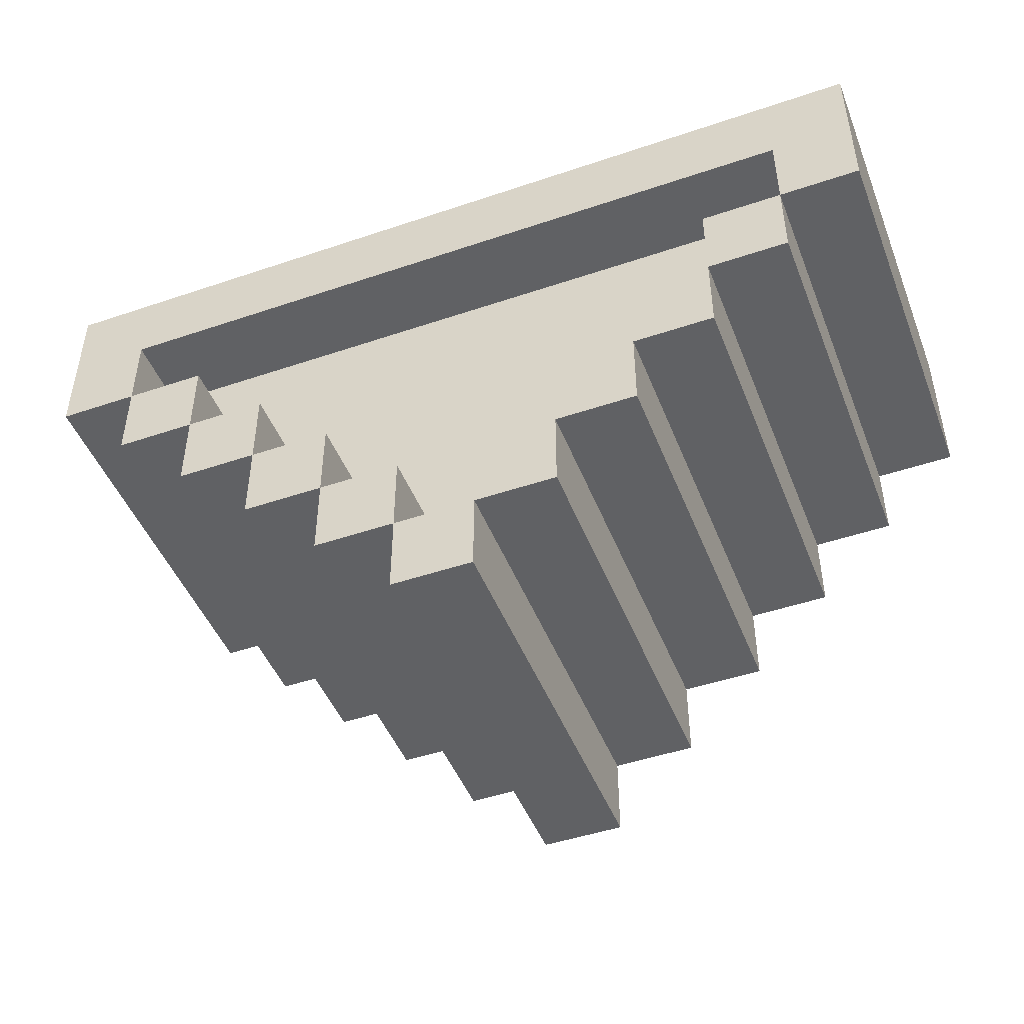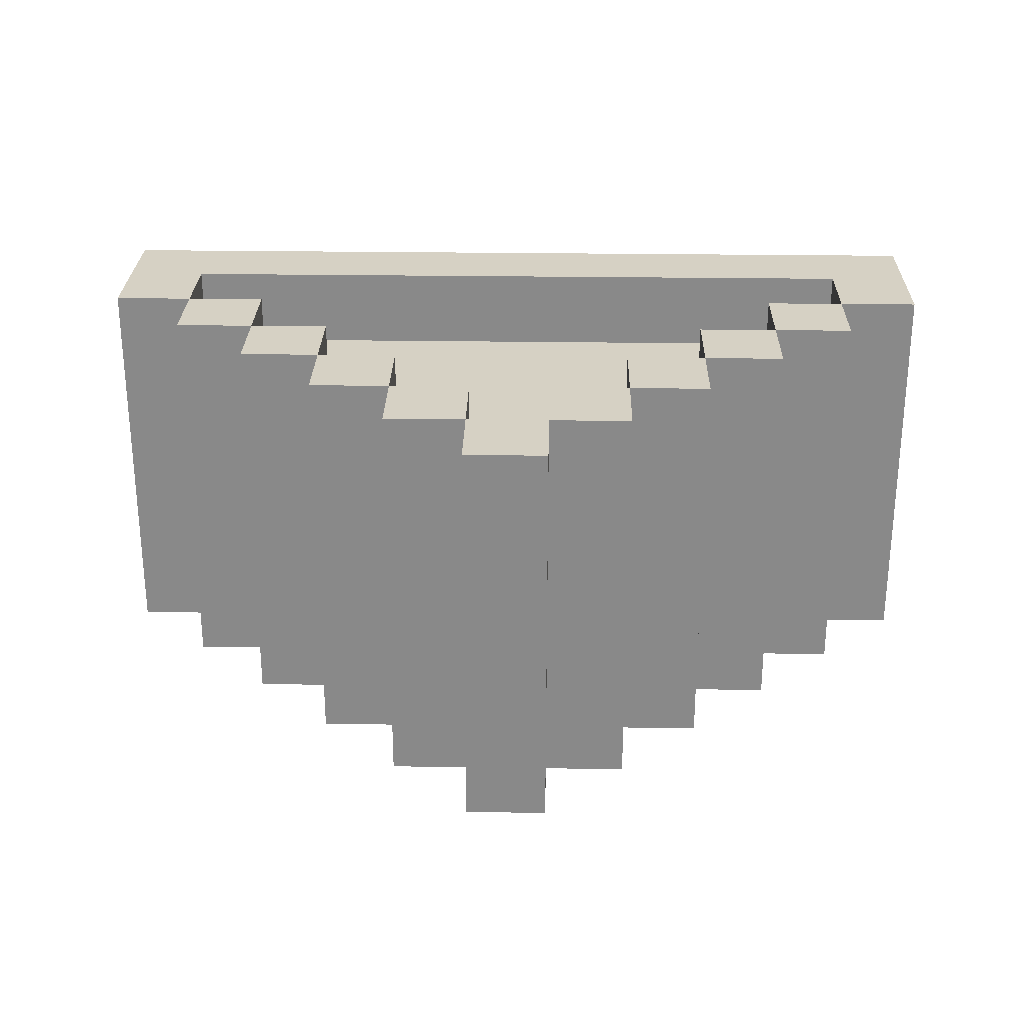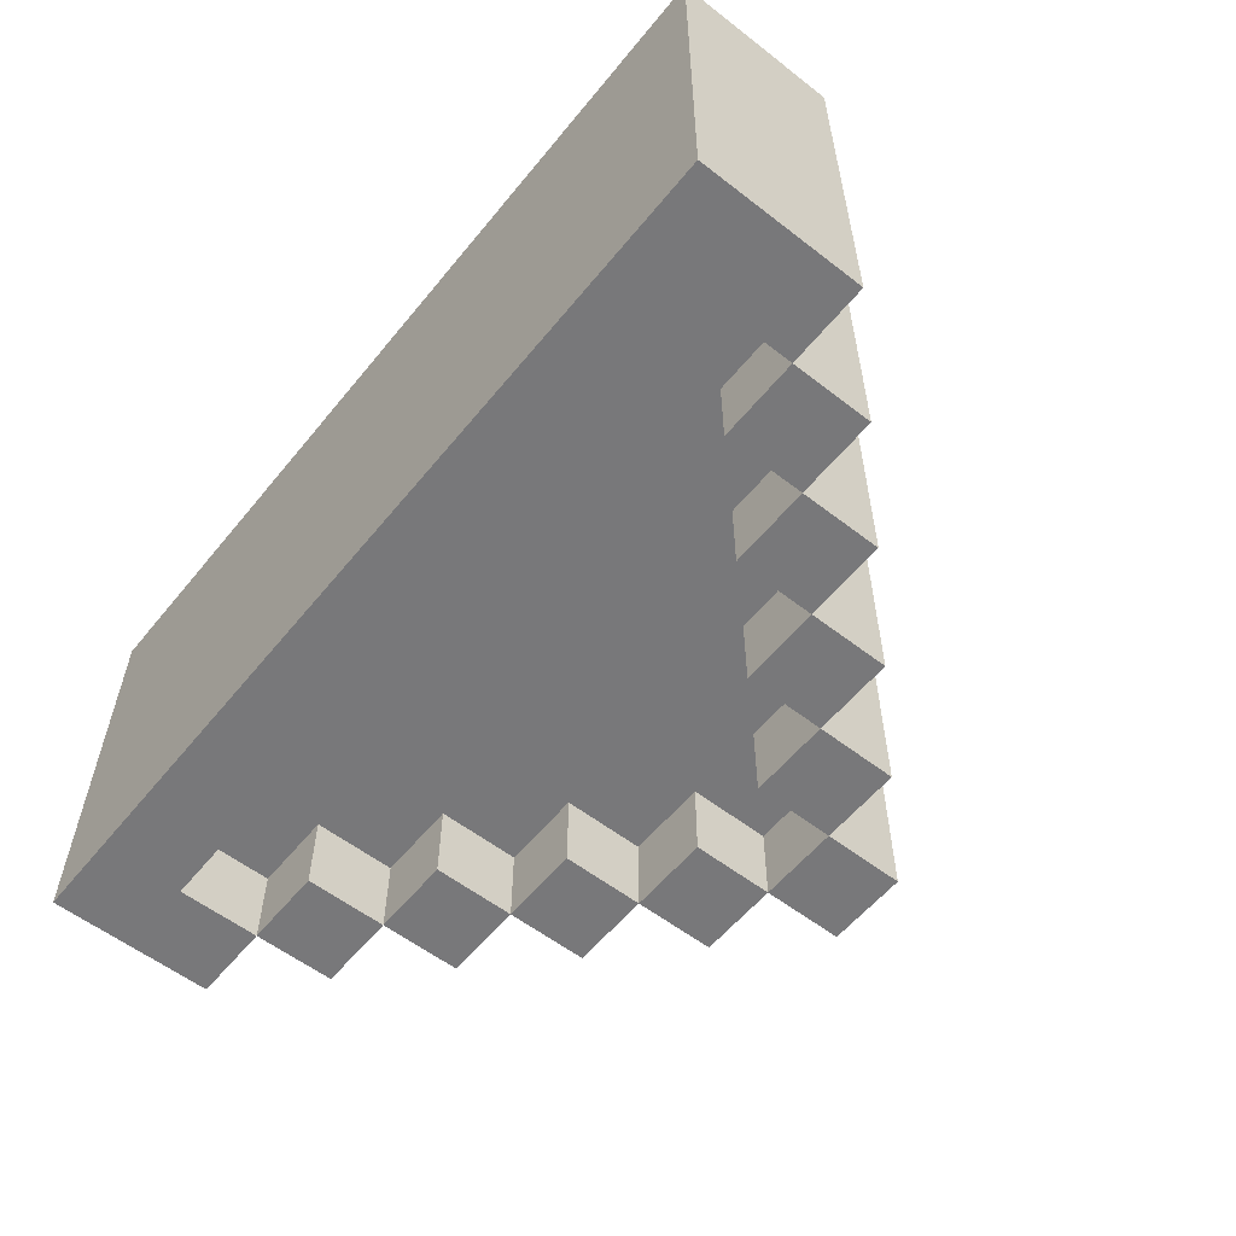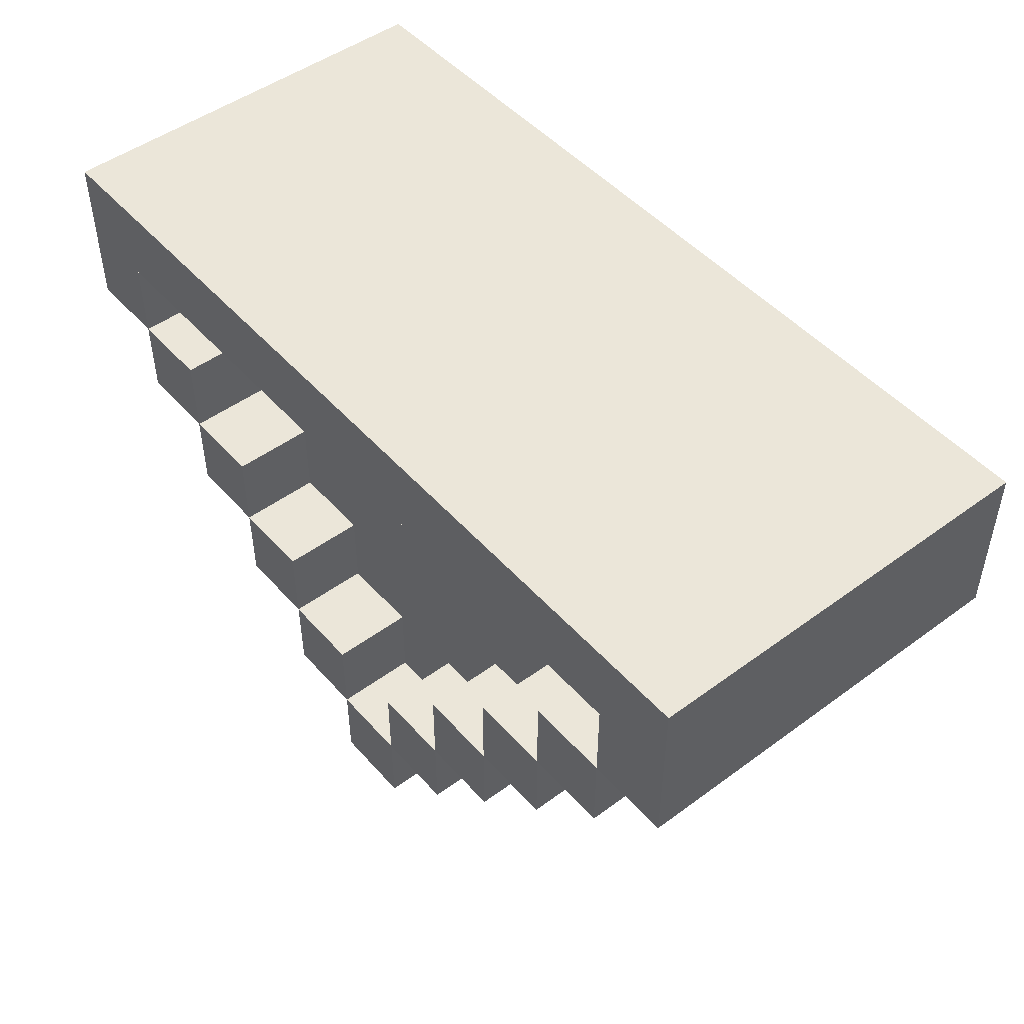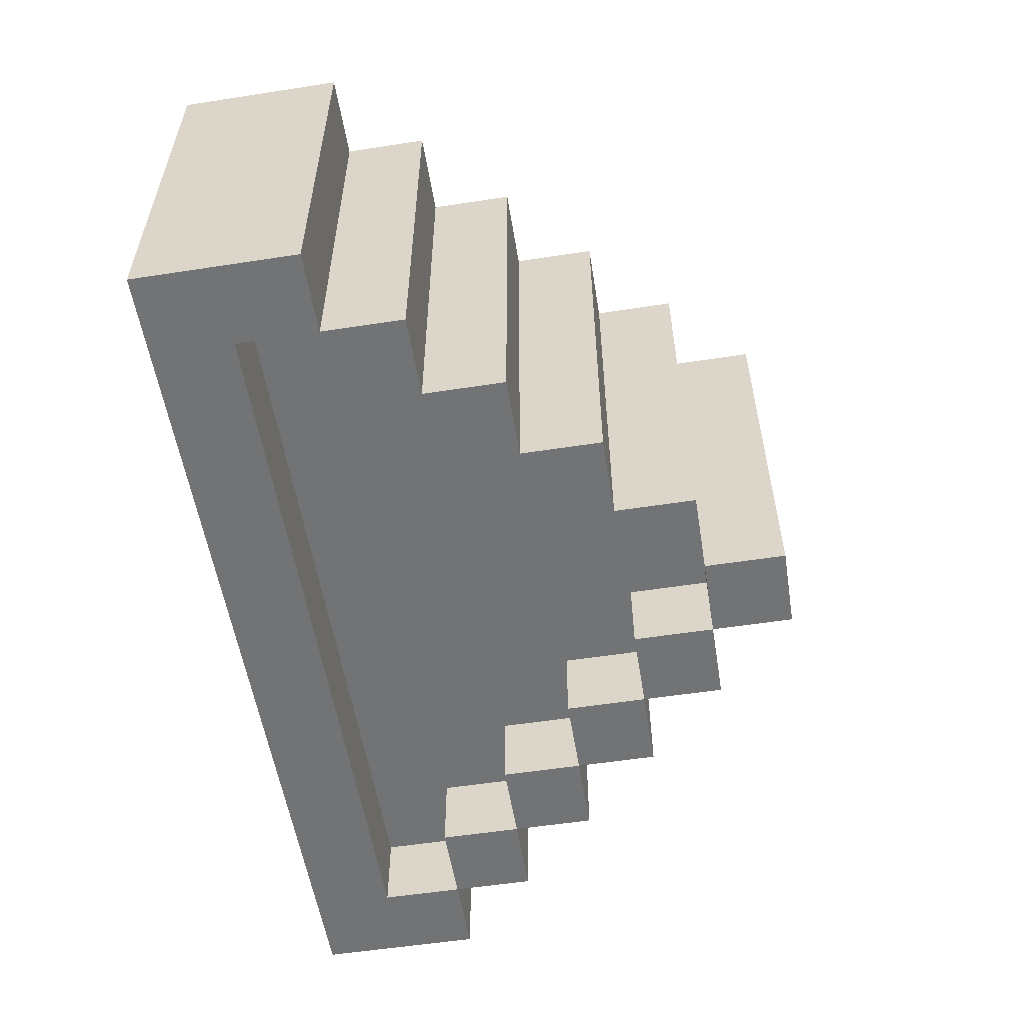
<metadata>
{"format":"obj","ext":"obj","renderer":"f3d","projection":"perspective","resolution":1024,"background":"white","views":[{"elev":-47.0,"azim":21.0,"up":"+Y"},{"elev":26.8,"azim":1.3,"up":"+Z"},{"elev":-57.5,"azim":-128.8,"up":"+Z"},{"elev":48.5,"azim":-129.4,"up":"+Y"},{"elev":-55.7,"azim":-80.8,"up":"+Z"}]}
</metadata>
<code>
o Pointer
v -0.55 0.1637 0.25
v -0.55 0.1637 -0.25
v -0.55 0.3637 0.25
v -0.55 0.3637 -0.25
v -0.45 0.06374 0.25
v -0.45 0.06374 -0.25
v -0.45 0.1637 0.25
v -0.45 0.1637 -0.25
v -0.35 -0.03626 0.25
v -0.35 -0.03626 -0.25
v -0.35 0.06374 0.25
v -0.35 0.06374 -0.25
v -0.25 -0.1363 0.25
v -0.25 -0.1363 -0.25
v -0.25 -0.03626 0.25
v -0.25 -0.03626 -0.25
v -0.15 -0.2363 0.25
v -0.15 -0.2363 -0.25
v -0.15 -0.1363 0.25
v -0.15 -0.1363 -0.25
v -0.05 -0.3363 0.25
v -0.05 -0.3363 -0.25
v -0.05 -0.2363 0.25
v -0.05 -0.2363 -0.25
v 0.05 -0.2363 0.25
v 0.05 -0.2363 0.15
v 0.05 -0.2363 -0.15
v 0.05 -0.2363 -0.25
v 0.05 -0.1363 0.25
v 0.05 -0.1363 0.15
v 0.05 -0.1363 -0.15
v 0.05 -0.1363 -0.25
v 0.15 -0.1363 0.25
v 0.15 -0.1363 0.15
v 0.15 -0.1363 -0.15
v 0.15 -0.1363 -0.25
v 0.15 -0.03626 0.25
v 0.15 -0.03626 0.15
v 0.15 -0.03626 -0.15
v 0.15 -0.03626 -0.25
v 0.25 -0.03626 0.25
v 0.25 -0.03626 0.15
v 0.25 -0.03626 -0.15
v 0.25 -0.03626 -0.25
v 0.25 0.06374 0.25
v 0.25 0.06374 0.15
v 0.25 0.06374 -0.15
v 0.25 0.06374 -0.25
v 0.35 0.06374 0.25
v 0.35 0.06374 0.15
v 0.35 0.06374 -0.15
v 0.35 0.06374 -0.25
v 0.35 0.1637 0.25
v 0.35 0.1637 0.15
v 0.35 0.1637 -0.15
v 0.35 0.1637 -0.25
v 0.45 0.1637 0.25
v 0.45 0.1637 0.15
v 0.45 0.1637 -0.15
v 0.45 0.1637 -0.25
v 0.45 0.2637 0.25
v 0.45 0.2637 0.15
v 0.45 0.2637 -0.15
v 0.45 0.2637 -0.25
v -0.45 0.1637 0.25
v -0.45 0.1637 0.15
v -0.45 0.1637 -0.15
v -0.45 0.1637 -0.25
v -0.45 0.2637 0.25
v -0.45 0.2637 0.15
v -0.45 0.2637 -0.15
v -0.45 0.2637 -0.25
v -0.35 0.06374 0.25
v -0.35 0.06374 0.15
v -0.35 0.06374 -0.15
v -0.35 0.06374 -0.25
v -0.35 0.1637 0.25
v -0.35 0.1637 0.15
v -0.35 0.1637 -0.15
v -0.35 0.1637 -0.25
v -0.25 -0.03626 0.25
v -0.25 -0.03626 0.15
v -0.25 -0.03626 -0.15
v -0.25 -0.03626 -0.25
v -0.25 0.06374 0.25
v -0.25 0.06374 0.15
v -0.25 0.06374 -0.15
v -0.25 0.06374 -0.25
v -0.15 -0.1363 0.25
v -0.15 -0.1363 0.15
v -0.15 -0.1363 -0.15
v -0.15 -0.1363 -0.25
v -0.15 -0.03626 0.25
v -0.15 -0.03626 0.15
v -0.15 -0.03626 -0.15
v -0.15 -0.03626 -0.25
v -0.05 -0.2363 0.25
v -0.05 -0.2363 0.15
v -0.05 -0.2363 -0.15
v -0.05 -0.2363 -0.25
v -0.05 -0.1363 0.25
v -0.05 -0.1363 0.15
v -0.05 -0.1363 -0.15
v -0.05 -0.1363 -0.25
v 0.05 -0.3363 0.25
v 0.05 -0.3363 -0.25
v 0.05 -0.2363 0.25
v 0.05 -0.2363 -0.25
v 0.15 -0.2363 0.25
v 0.15 -0.2363 -0.25
v 0.15 -0.1363 0.25
v 0.15 -0.1363 -0.25
v 0.25 -0.1363 0.25
v 0.25 -0.1363 -0.25
v 0.25 -0.03626 0.25
v 0.25 -0.03626 -0.25
v 0.35 -0.03626 0.25
v 0.35 -0.03626 -0.25
v 0.35 0.06374 0.25
v 0.35 0.06374 -0.25
v 0.45 0.06374 0.25
v 0.45 0.06374 -0.25
v 0.45 0.1637 0.25
v 0.45 0.1637 -0.25
v 0.55 0.1637 0.25
v 0.55 0.1637 -0.25
v 0.55 0.3637 0.25
v 0.55 0.3637 -0.25
v -0.55 0.1637 0.25
v -0.55 0.3637 0.25
v -0.45 0.06374 0.25
v -0.45 0.1637 0.25
v -0.45 0.2637 0.25
v -0.35 -0.03626 0.25
v -0.35 0.06374 0.25
v -0.35 0.1637 0.25
v -0.25 -0.1363 0.25
v -0.25 -0.03626 0.25
v -0.25 0.06374 0.25
v -0.15 -0.2363 0.25
v -0.15 -0.1363 0.25
v -0.15 -0.03626 0.25
v -0.05 -0.3363 0.25
v -0.05 -0.2363 0.25
v -0.05 -0.1363 0.25
v 0.05 -0.3363 0.25
v 0.05 -0.2363 0.25
v 0.05 -0.1363 0.25
v 0.15 -0.2363 0.25
v 0.15 -0.1363 0.25
v 0.15 -0.03626 0.25
v 0.25 -0.1363 0.25
v 0.25 -0.03626 0.25
v 0.25 0.06374 0.25
v 0.35 -0.03626 0.25
v 0.35 0.06374 0.25
v 0.35 0.1637 0.25
v 0.45 0.06374 0.25
v 0.45 0.1637 0.25
v 0.45 0.2637 0.25
v 0.55 0.1637 0.25
v 0.55 0.3637 0.25
v -0.45 0.1637 0.15
v -0.45 0.2637 0.15
v -0.35 0.06374 0.15
v -0.35 0.1637 0.15
v -0.25 -0.03626 0.15
v -0.25 0.06374 0.15
v -0.15 -0.1363 0.15
v -0.15 -0.03626 0.15
v -0.05 -0.2363 0.15
v -0.05 -0.1363 0.15
v 0.05 -0.2363 0.15
v 0.05 -0.1363 0.15
v 0.15 -0.1363 0.15
v 0.15 -0.03626 0.15
v 0.25 -0.03626 0.15
v 0.25 0.06374 0.15
v 0.35 0.06374 0.15
v 0.35 0.1637 0.15
v 0.45 0.1637 0.15
v 0.45 0.2637 0.15
v -0.45 0.1637 -0.15
v -0.45 0.2637 -0.15
v -0.35 0.06374 -0.15
v -0.35 0.1637 -0.15
v -0.25 -0.03626 -0.15
v -0.25 0.06374 -0.15
v -0.15 -0.1363 -0.15
v -0.15 -0.03626 -0.15
v -0.05 -0.2363 -0.15
v -0.05 -0.1363 -0.15
v 0.05 -0.2363 -0.15
v 0.05 -0.1363 -0.15
v 0.15 -0.1363 -0.15
v 0.15 -0.03626 -0.15
v 0.25 -0.03626 -0.15
v 0.25 0.06374 -0.15
v 0.35 0.06374 -0.15
v 0.35 0.1637 -0.15
v 0.45 0.1637 -0.15
v 0.45 0.2637 -0.15
v -0.55 0.1637 -0.25
v -0.55 0.3637 -0.25
v -0.45 0.06374 -0.25
v -0.45 0.1637 -0.25
v -0.45 0.2637 -0.25
v -0.35 -0.03626 -0.25
v -0.35 0.06374 -0.25
v -0.35 0.1637 -0.25
v -0.25 -0.1363 -0.25
v -0.25 -0.03626 -0.25
v -0.25 0.06374 -0.25
v -0.15 -0.2363 -0.25
v -0.15 -0.1363 -0.25
v -0.15 -0.03626 -0.25
v -0.05 -0.3363 -0.25
v -0.05 -0.2363 -0.25
v -0.05 -0.1363 -0.25
v 0.05 -0.3363 -0.25
v 0.05 -0.2363 -0.25
v 0.05 -0.1363 -0.25
v 0.15 -0.2363 -0.25
v 0.15 -0.1363 -0.25
v 0.15 -0.03626 -0.25
v 0.25 -0.1363 -0.25
v 0.25 -0.03626 -0.25
v 0.25 0.06374 -0.25
v 0.35 -0.03626 -0.25
v 0.35 0.06374 -0.25
v 0.35 0.1637 -0.25
v 0.45 0.06374 -0.25
v 0.45 0.1637 -0.25
v 0.45 0.2637 -0.25
v 0.55 0.1637 -0.25
v 0.55 0.3637 -0.25
v -0.05 -0.3363 0.25
v 0.05 -0.3363 0.25
v -0.05 -0.3363 -0.25
v 0.05 -0.3363 -0.25
v -0.15 -0.2363 0.25
v -0.05 -0.2363 0.25
v 0.05 -0.2363 0.25
v 0.15 -0.2363 0.25
v -0.15 -0.2363 -0.25
v -0.05 -0.2363 -0.25
v 0.05 -0.2363 -0.25
v 0.15 -0.2363 -0.25
v -0.25 -0.1363 0.25
v -0.15 -0.1363 0.25
v 0.15 -0.1363 0.25
v 0.25 -0.1363 0.25
v -0.25 -0.1363 -0.25
v -0.15 -0.1363 -0.25
v 0.15 -0.1363 -0.25
v 0.25 -0.1363 -0.25
v -0.35 -0.03626 0.25
v -0.25 -0.03626 0.25
v 0.25 -0.03626 0.25
v 0.35 -0.03626 0.25
v -0.35 -0.03626 -0.25
v -0.25 -0.03626 -0.25
v 0.25 -0.03626 -0.25
v 0.35 -0.03626 -0.25
v -0.45 0.06374 0.25
v -0.35 0.06374 0.25
v 0.35 0.06374 0.25
v 0.45 0.06374 0.25
v -0.45 0.06374 -0.25
v -0.35 0.06374 -0.25
v 0.35 0.06374 -0.25
v 0.45 0.06374 -0.25
v -0.55 0.1637 0.25
v -0.45 0.1637 0.25
v 0.45 0.1637 0.25
v 0.55 0.1637 0.25
v -0.55 0.1637 -0.25
v -0.45 0.1637 -0.25
v 0.45 0.1637 -0.25
v 0.55 0.1637 -0.25
v -0.45 0.2637 0.25
v 0.45 0.2637 0.25
v -0.45 0.2637 0.15
v 0.45 0.2637 0.15
v -0.45 0.2637 -0.15
v 0.45 0.2637 -0.15
v -0.45 0.2637 -0.25
v 0.45 0.2637 -0.25
v -0.05 -0.2363 0.25
v 0.05 -0.2363 0.25
v -0.05 -0.2363 0.15
v 0.05 -0.2363 0.15
v -0.05 -0.2363 -0.15
v 0.05 -0.2363 -0.15
v -0.05 -0.2363 -0.25
v 0.05 -0.2363 -0.25
v -0.15 -0.1363 0.25
v -0.05 -0.1363 0.25
v 0.05 -0.1363 0.25
v 0.15 -0.1363 0.25
v -0.15 -0.1363 0.15
v -0.05 -0.1363 0.15
v 0.05 -0.1363 0.15
v 0.15 -0.1363 0.15
v -0.15 -0.1363 -0.15
v -0.05 -0.1363 -0.15
v 0.05 -0.1363 -0.15
v 0.15 -0.1363 -0.15
v -0.15 -0.1363 -0.25
v -0.05 -0.1363 -0.25
v 0.05 -0.1363 -0.25
v 0.15 -0.1363 -0.25
v -0.25 -0.03626 0.25
v -0.15 -0.03626 0.25
v 0.15 -0.03626 0.25
v 0.25 -0.03626 0.25
v -0.25 -0.03626 0.15
v -0.15 -0.03626 0.15
v 0.15 -0.03626 0.15
v 0.25 -0.03626 0.15
v -0.25 -0.03626 -0.15
v -0.15 -0.03626 -0.15
v 0.15 -0.03626 -0.15
v 0.25 -0.03626 -0.15
v -0.25 -0.03626 -0.25
v -0.15 -0.03626 -0.25
v 0.15 -0.03626 -0.25
v 0.25 -0.03626 -0.25
v -0.35 0.06374 0.25
v -0.25 0.06374 0.25
v 0.25 0.06374 0.25
v 0.35 0.06374 0.25
v -0.35 0.06374 0.15
v -0.25 0.06374 0.15
v 0.25 0.06374 0.15
v 0.35 0.06374 0.15
v -0.35 0.06374 -0.15
v -0.25 0.06374 -0.15
v 0.25 0.06374 -0.15
v 0.35 0.06374 -0.15
v -0.35 0.06374 -0.25
v -0.25 0.06374 -0.25
v 0.25 0.06374 -0.25
v 0.35 0.06374 -0.25
v -0.45 0.1637 0.25
v -0.35 0.1637 0.25
v 0.35 0.1637 0.25
v 0.45 0.1637 0.25
v -0.45 0.1637 0.15
v -0.35 0.1637 0.15
v 0.35 0.1637 0.15
v 0.45 0.1637 0.15
v -0.45 0.1637 -0.15
v -0.35 0.1637 -0.15
v 0.35 0.1637 -0.15
v 0.45 0.1637 -0.15
v -0.45 0.1637 -0.25
v -0.35 0.1637 -0.25
v 0.35 0.1637 -0.25
v 0.45 0.1637 -0.25
v -0.55 0.3637 0.25
v 0.55 0.3637 0.25
v -0.55 0.3637 -0.25
v 0.55 0.3637 -0.25
f 3 2 1
f 4 2 3
f 7 6 5
f 8 6 7
f 11 10 9
f 12 10 11
f 15 14 13
f 16 14 15
f 19 18 17
f 20 18 19
f 23 22 21
f 24 22 23
f 29 26 25
f 30 26 29
f 31 28 27
f 32 28 31
f 37 34 33
f 38 34 37
f 39 36 35
f 40 36 39
f 45 42 41
f 46 42 45
f 47 44 43
f 48 44 47
f 53 50 49
f 54 50 53
f 55 52 51
f 56 52 55
f 61 58 57
f 62 58 61
f 63 60 59
f 64 60 63
f 65 66 69
f 69 66 70
f 67 68 71
f 71 68 72
f 73 74 77
f 77 74 78
f 75 76 79
f 79 76 80
f 81 82 85
f 85 82 86
f 83 84 87
f 87 84 88
f 89 90 93
f 93 90 94
f 91 92 95
f 95 92 96
f 97 98 101
f 101 98 102
f 99 100 103
f 103 100 104
f 105 106 107
f 107 106 108
f 109 110 111
f 111 110 112
f 113 114 115
f 115 114 116
f 117 118 119
f 119 118 120
f 121 122 123
f 123 122 124
f 125 126 127
f 127 126 128
f 132 130 129
f 133 130 132
f 135 132 131
f 136 132 135
f 138 135 134
f 139 135 138
f 141 138 137
f 142 138 141
f 144 141 140
f 145 141 144
f 146 144 143
f 147 144 146
f 149 148 147
f 150 148 149
f 152 151 150
f 153 151 152
f 155 154 153
f 156 154 155
f 158 157 156
f 159 157 158
f 160 130 133
f 161 160 159
f 162 130 160
f 162 160 161
f 166 164 163
f 168 166 165
f 170 168 167
f 172 170 169
f 173 172 171
f 174 170 172
f 174 172 173
f 175 170 174
f 176 168 170
f 176 170 175
f 177 168 176
f 178 166 168
f 178 168 177
f 179 166 178
f 180 164 166
f 180 166 179
f 181 164 180
f 182 164 181
f 183 184 186
f 185 186 188
f 187 188 190
f 189 190 192
f 191 192 193
f 192 190 194
f 193 192 194
f 194 190 195
f 190 188 196
f 195 190 196
f 196 188 197
f 188 186 198
f 197 188 198
f 198 186 199
f 186 184 200
f 199 186 200
f 200 184 201
f 201 184 202
f 203 204 206
f 206 204 207
f 205 206 209
f 209 206 210
f 208 209 212
f 212 209 213
f 211 212 215
f 215 212 216
f 214 215 218
f 218 215 219
f 217 218 220
f 220 218 221
f 221 222 223
f 223 222 224
f 224 225 226
f 226 225 227
f 227 228 229
f 229 228 230
f 230 231 232
f 232 231 233
f 207 204 234
f 233 234 235
f 234 204 236
f 235 234 236
f 239 238 237
f 240 238 239
f 245 242 241
f 246 242 245
f 247 244 243
f 248 244 247
f 253 250 249
f 254 250 253
f 255 252 251
f 256 252 255
f 261 258 257
f 262 258 261
f 263 260 259
f 264 260 263
f 269 266 265
f 270 266 269
f 271 268 267
f 272 268 271
f 277 274 273
f 278 274 277
f 279 276 275
f 280 276 279
f 283 282 281
f 284 282 283
f 287 286 285
f 288 286 287
f 289 290 291
f 291 290 292
f 293 294 295
f 295 294 296
f 297 298 301
f 301 298 302
f 299 300 303
f 303 300 304
f 305 306 309
f 309 306 310
f 307 308 311
f 311 308 312
f 313 314 317
f 317 314 318
f 315 316 319
f 319 316 320
f 321 322 325
f 325 322 326
f 323 324 327
f 327 324 328
f 329 330 333
f 333 330 334
f 331 332 335
f 335 332 336
f 337 338 341
f 341 338 342
f 339 340 343
f 343 340 344
f 345 346 349
f 349 346 350
f 347 348 351
f 351 348 352
f 353 354 357
f 357 354 358
f 355 356 359
f 359 356 360
f 361 362 363
f 363 362 364

</code>
